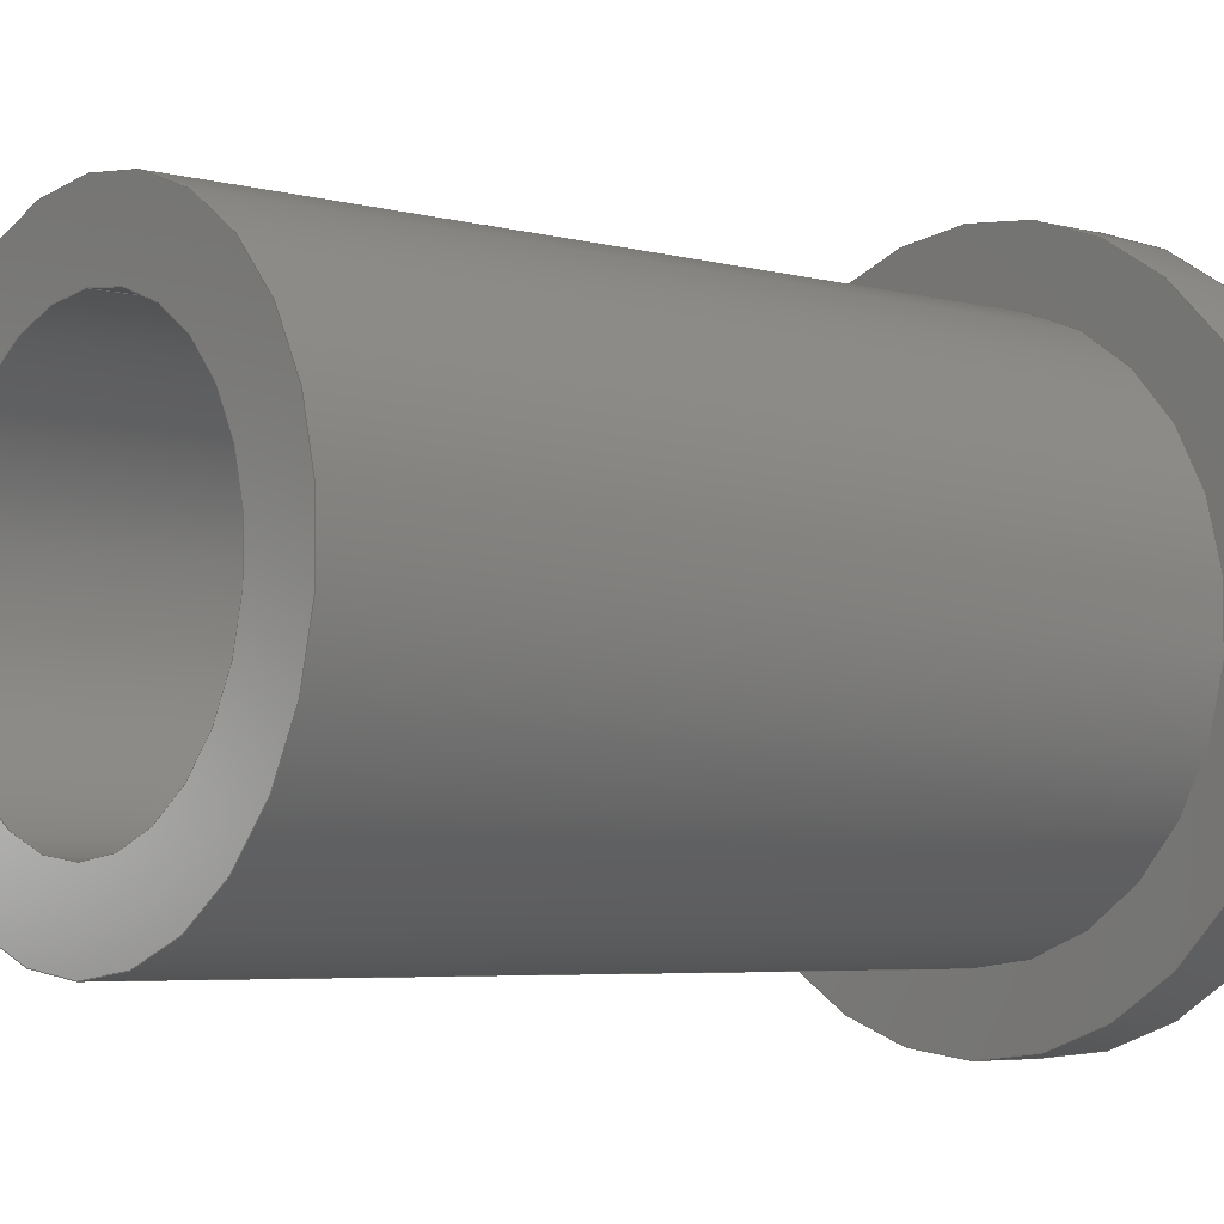
<metadata>
{"format":"step","ext":"step","renderer":"f3d","projection":"perspective","resolution":1024,"background":"white","views":[{"elev":-5.0,"azim":-130.0,"up":"+Z"}]}
</metadata>
<code>
ISO-10303-21;
DATA;
#1 = EDGE_CURVE ( 'NONE', #12, #315, #103, .T. ) ;
#2 = CARTESIAN_POINT ( 'NONE',  ( 0, 0.75, 0 ) ) ;
#3 = DIRECTION ( 'NONE',  ( 0, 1, 0 ) ) ;
#4 = CARTESIAN_POINT ( 'NONE',  ( 3.444e-17, 0.0625, 0.2813 ) ) ;
#5 = FACE_OUTER_BOUND ( 'NONE', #246, .T. ) ;
#6 = DIRECTION ( 'NONE',  ( 0, 1, 0 ) ) ;
#7 = CC_DESIGN_SECURITY_CLASSIFICATION ( #120, ( #267 ) ) ;
#8 = DIRECTION ( 'NONE',  ( 0, -0, 1 ) ) ;
#9 = CALENDAR_DATE ( 2021, 9, 7 ) ;
#10 = SECURITY_CLASSIFICATION_LEVEL ( 'unclassified' ) ;
#11 = EDGE_CURVE ( 'NONE', #315, #12, #144, .T. ) ;
#12 = VERTEX_POINT ( 'NONE', #175 ) ;
#13 = CARTESIAN_POINT ( 'NONE',  ( 0, 0.0625, 0 ) ) ;
#14 = DATE_AND_TIME ( #240, #327 ) ;
#15 = DIRECTION ( 'NONE',  ( 0, 0, 1 ) ) ;
#16 = APPLICATION_PROTOCOL_DEFINITION ( 'international standard', 'config_control_design', 1994, #243 ) ;
#17 = VERTEX_POINT ( 'NONE', #289 ) ;
#18 = AXIS2_PLACEMENT_3D ( 'NONE', #281, #310, #8 ) ;
#19 = DIRECTION ( 'NONE',  ( 0, 0, 1 ) ) ;
#20 = APPROVAL_DATE_TIME ( #141, #232 ) ;
#21 = ORIENTED_EDGE ( 'NONE', *, *, #26, .F. ) ;
#22 = DATE_AND_TIME ( #9, #134 ) ;
#23 = AXIS2_PLACEMENT_3D ( 'NONE', #88, #136, #118 ) ;
#24 = FACE_BOUND ( 'NONE', #305, .T. ) ;
#25 = ORIENTED_EDGE ( 'NONE', *, *, #237, .F. ) ;
#26 = EDGE_CURVE ( 'NONE', #332, #154, #298, .T. ) ;
#27 = CARTESIAN_POINT ( 'NONE',  ( 3.444e-17, 0, 0.2813 ) ) ;
#28 = VERTEX_POINT ( 'NONE', #72 ) ;
#29 = CLOSED_SHELL ( 'NONE', ( #188, #252, #49, #231, #155, #112, #183, #270, #75 ) ) ;
#30 = PLANE ( 'NONE',  #23 ) ;
#31 = DIRECTION ( 'NONE',  ( -0, -1, -0 ) ) ;
#32 = DIRECTION ( 'NONE',  ( 0, 0, 1 ) ) ;
#33 = ORIENTED_EDGE ( 'NONE', *, *, #26, .T. ) ;
#34 = APPROVAL_STATUS ( 'not_yet_approved' ) ;
#35 = AXIS2_PLACEMENT_3D ( 'NONE', #290, #221, #89 ) ;
#36 = DIRECTION ( 'NONE',  ( 0, 1, 0 ) ) ;
#37 = CARTESIAN_POINT ( 'NONE',  ( 0, 0, -0.1568 ) ) ;
#38 = CC_DESIGN_PERSON_AND_ORGANIZATION_ASSIGNMENT ( #234, #71, ( #267 ) ) ;
#39 = CIRCLE ( 'NONE', #80, 0.2813 ) ;
#40 = APPROVAL_ROLE ( '' ) ;
#41 = ORIENTED_EDGE ( 'NONE', *, *, #127, .F. ) ;
#42 = DIRECTION ( 'NONE',  ( 0, 0, 1 ) ) ;
#43 = EDGE_CURVE ( 'NONE', #17, #111, #172, .T. ) ;
#44 = CALENDAR_DATE ( 2021, 9, 7 ) ;
#45 = FACE_OUTER_BOUND ( 'NONE', #325, .T. ) ;
#46 = DIRECTION ( 'NONE',  ( 0, 1, 0 ) ) ;
#47 = ORIENTED_EDGE ( 'NONE', *, *, #273, .F. ) ;
#48 = EDGE_LOOP ( 'NONE', ( #213, #278 ) ) ;
#49 = ADVANCED_FACE ( 'NONE', ( #166 ), #90, .T. ) ;
#50 = CALENDAR_DATE ( 2021, 9, 7 ) ;
#51 = DIRECTION ( 'NONE',  ( -0, -1, -0 ) ) ;
#52 = CARTESIAN_POINT ( 'NONE',  ( 0, 0.75, 0 ) ) ;
#53 = DIRECTION ( 'NONE',  ( 0, 0, -1 ) ) ;
#54 = AXIS2_PLACEMENT_3D ( 'NONE', #85, #307, #164 ) ;
#55 = LINE ( 'NONE', #125, #100 ) ;
#56 = ORIENTED_EDGE ( 'NONE', *, *, #43, .T. ) ;
#57 = ORIENTED_EDGE ( 'NONE', *, *, #296, .T. ) ;
#58 = CARTESIAN_POINT ( 'NONE',  ( 0, 0.0625, -0.2813 ) ) ;
#59 = DIRECTION ( 'NONE',  ( 0, 0, 1 ) ) ;
#60 = DATE_AND_TIME ( #44, #260 ) ;
#61 = AXIS2_PLACEMENT_3D ( 'NONE', #259, #277, #32 ) ;
#62 = PLANE ( 'NONE',  #129 ) ;
#63 = PRODUCT_DEFINITION ( 'UNKNOWN', '', #267, #137 ) ;
#64 = CARTESIAN_POINT ( 'NONE',  ( 0, 0.0625, -0.2203 ) ) ;
#65 = APPROVAL_DATE_TIME ( #130, #113 ) ;
#66 = PERSON_AND_ORGANIZATION_ROLE ( 'creator' ) ;
#67 = EDGE_CURVE ( 'NONE', #114, #315, #177, .T. ) ;
#68 = UNCERTAINTY_MEASURE_WITH_UNIT (LENGTH_MEASURE( 1e-05 ), #288, 'distance_accuracy_value', 'NONE');
#69 = CARTESIAN_POINT ( 'NONE',  ( 0, 0.0625, -0.2813 ) ) ;
#70 = CARTESIAN_POINT ( 'NONE',  ( 0, 0, 0 ) ) ;
#71 = PERSON_AND_ORGANIZATION_ROLE ( 'design_supplier' ) ;
#72 = CARTESIAN_POINT ( 'NONE',  ( 1.92e-17, 0.75, 0.1568 ) ) ;
#73 = EDGE_CURVE ( 'NONE', #114, #28, #212, .T. ) ;
#74 = AXIS2_PLACEMENT_3D ( 'NONE', #222, #123, #42 ) ;
#75 = ADVANCED_FACE ( 'NONE', ( #254 ), #239, .T. ) ;
#76 = LINE ( 'NONE', #122, #328 ) ;
#77 = EDGE_CURVE ( 'NONE', #17, #187, #257, .T. ) ;
#78 = ORIENTED_EDGE ( 'NONE', *, *, #313, .F. ) ;
#79 = CARTESIAN_POINT ( 'NONE',  ( 0, 0.75, -0.1568 ) ) ;
#80 = AXIS2_PLACEMENT_3D ( 'NONE', #133, #238, #59 ) ;
#81 = FACE_OUTER_BOUND ( 'NONE', #128, .T. ) ;
#82 = AXIS2_PLACEMENT_3D ( 'NONE', #70, #46, #250 ) ;
#83 = PERSON_AND_ORGANIZATION ( #322, #92 ) ;
#84 = DIRECTION ( 'NONE',  ( -0, -1, -0 ) ) ;
#85 = CARTESIAN_POINT ( 'NONE',  ( 0, 0.75, 0 ) ) ;
#86 = ORIENTED_EDGE ( 'NONE', *, *, #296, .F. ) ;
#87 = CARTESIAN_POINT ( 'NONE',  ( 0, 0.75, -0.1568 ) ) ;
#88 = CARTESIAN_POINT ( 'NONE',  ( 0, 0.75, 0 ) ) ;
#89 = DIRECTION ( 'NONE',  ( 0, 0, 1 ) ) ;
#90 = CYLINDRICAL_SURFACE ( 'NONE', #124, 0.2203 ) ;
#91 = CC_DESIGN_PERSON_AND_ORGANIZATION_ASSIGNMENT ( #83, #197, ( #120 ) ) ;
#92 = ORGANIZATION ( 'UNSPECIFIED', 'UNSPECIFIED', '' ) ;
#93 = APPLICATION_PROTOCOL_DEFINITION ( 'international standard', 'config_control_design', 1994, #244 ) ;
#94 = FACE_OUTER_BOUND ( 'NONE', #316, .T. ) ;
#95 =( GEOMETRIC_REPRESENTATION_CONTEXT ( 3 ) GLOBAL_UNCERTAINTY_ASSIGNED_CONTEXT ( ( #68 ) ) GLOBAL_UNIT_ASSIGNED_CONTEXT ( ( #288, #266, #286 ) ) REPRESENTATION_CONTEXT ( 'NONE', 'WORKASPACE' ) );
#96 = CARTESIAN_POINT ( 'NONE',  ( 0, 0.75, 0 ) ) ;
#97 =( LENGTH_UNIT ( ) NAMED_UNIT ( * ) SI_UNIT ( $, .METRE. ) );
#98 = VECTOR ( 'NONE', #272, 39.37 ) ;
#99 = CARTESIAN_POINT ( 'NONE',  ( 0, 0.0625, 0 ) ) ;
#100 = VECTOR ( 'NONE', #147, 39.37 ) ;
#101 = APPROVAL ( #199, 'UNSPECIFIED' ) ;
#102 = ORIENTED_EDGE ( 'NONE', *, *, #109, .T. ) ;
#103 = CIRCLE ( 'NONE', #82, 0.1568 ) ;
#104 = AXIS2_PLACEMENT_3D ( 'NONE', #96, #150, #181 ) ;
#105 = ORIENTED_EDGE ( 'NONE', *, *, #73, .F. ) ;
#106 = ORIENTED_EDGE ( 'NONE', *, *, #329, .T. ) ;
#107 = CC_DESIGN_PERSON_AND_ORGANIZATION_ASSIGNMENT ( #324, #66, ( #63 ) ) ;
#108 = APPROVAL_PERSON_ORGANIZATION ( #258, #101, #285 ) ;
#109 = EDGE_CURVE ( 'NONE', #28, #114, #224, .T. ) ;
#110 = CYLINDRICAL_SURFACE ( 'NONE', #54, 0.1568 ) ;
#111 = VERTEX_POINT ( 'NONE', #64 ) ;
#112 = ADVANCED_FACE ( 'NONE', ( #5 ), #206, .T. ) ;
#113 = APPROVAL ( #143, 'UNSPECIFIED' ) ;
#114 = VERTEX_POINT ( 'NONE', #87 ) ;
#115 = DIRECTION ( 'NONE',  ( -0, -1, -0 ) ) ;
#116 = DIRECTION ( 'NONE',  ( -0, -1, -0 ) ) ;
#117 = AXIS2_PLACEMENT_3D ( 'NONE', #265, #297, #323 ) ;
#118 = DIRECTION ( 'NONE',  ( 0, -0, 1 ) ) ;
#119 = PLANE ( 'NONE',  #18 ) ;
#120 = SECURITY_CLASSIFICATION ( '', '', #10 ) ;
#121 = FACE_BOUND ( 'NONE', #48, .T. ) ;
#122 = CARTESIAN_POINT ( 'NONE',  ( 1.92e-17, 0.75, 0.1568 ) ) ;
#123 = DIRECTION ( 'NONE',  ( 0, 1, 0 ) ) ;
#124 = AXIS2_PLACEMENT_3D ( 'NONE', #52, #51, #53 ) ;
#125 = CARTESIAN_POINT ( 'NONE',  ( 3.444e-17, 0.0625, 0.2813 ) ) ;
#126 = MECHANICAL_CONTEXT ( 'NONE', #243, 'mechanical' ) ;
#127 = EDGE_CURVE ( 'NONE', #187, #193, #132, .T. ) ;
#128 = EDGE_LOOP ( 'NONE', ( #33, #192 ) ) ;
#129 = AXIS2_PLACEMENT_3D ( 'NONE', #242, #3, #275 ) ;
#130 = DATE_AND_TIME ( #50, #274 ) ;
#131 = PRODUCT_DEFINITION_SHAPE ( 'NONE', 'NONE',  #63 ) ;
#132 = LINE ( 'NONE', #140, #186 ) ;
#133 = CARTESIAN_POINT ( 'NONE',  ( 0, 0, 0 ) ) ;
#134 = LOCAL_TIME ( 10, 11, 2, #189 ) ;
#135 = VECTOR ( 'NONE', #211, 39.37 ) ;
#136 = DIRECTION ( 'NONE',  ( 0, 1, 0 ) ) ;
#137 = DESIGN_CONTEXT ( 'detailed design', #244, 'design' ) ;
#138 = DIRECTION ( 'NONE',  ( -0, -1, -0 ) ) ;
#139 = EDGE_LOOP ( 'NONE', ( #78, #106, #256, #198 ) ) ;
#140 = CARTESIAN_POINT ( 'NONE',  ( 2.697e-17, 0.75, 0.2203 ) ) ;
#141 = DATE_AND_TIME ( #264, #320 ) ;
#142 = DIRECTION ( 'NONE',  ( 0, 0, -1 ) ) ;
#143 = APPROVAL_STATUS ( 'not_yet_approved' ) ;
#144 = CIRCLE ( 'NONE', #276, 0.1568 ) ;
#145 = EDGE_LOOP ( 'NONE', ( #209, #159, #331, #245 ) ) ;
#146 = CIRCLE ( 'NONE', #180, 0.2203 ) ;
#147 = DIRECTION ( 'NONE',  ( -0, -1, -0 ) ) ;
#148 = FACE_BOUND ( 'NONE', #306, .T. ) ;
#149 = CARTESIAN_POINT ( 'NONE',  ( 0, 0, 0 ) ) ;
#150 = DIRECTION ( 'NONE',  ( 0, 1, 0 ) ) ;
#151 = VERTEX_POINT ( 'NONE', #27 ) ;
#152 = ORIENTED_EDGE ( 'NONE', *, *, #1, .F. ) ;
#153 = FACE_OUTER_BOUND ( 'NONE', #145, .T. ) ;
#154 = VERTEX_POINT ( 'NONE', #4 ) ;
#155 = ADVANCED_FACE ( 'NONE', ( #121, #45 ), #62, .F. ) ;
#156 = FACE_OUTER_BOUND ( 'NONE', #139, .T. ) ;
#157 = EDGE_LOOP ( 'NONE', ( #235, #21, #217, #57 ) ) ;
#158 = AXIS2_PLACEMENT_3D ( 'NONE', #317, #216, #248 ) ;
#159 = ORIENTED_EDGE ( 'NONE', *, *, #228, .T. ) ;
#160 = VECTOR ( 'NONE', #207, 39.37 ) ;
#161 = ADVANCED_BREP_SHAPE_REPRESENTATION ( '1677K323_Ultra-Low-Friction Oil-Embedded Sleeve Bearing', ( #295, #302 ), #95 ) ;
#162 = COORDINATED_UNIVERSAL_TIME_OFFSET ( 6, 0, .BEHIND. ) ;
#163 = CC_DESIGN_DATE_AND_TIME_ASSIGNMENT ( #14, #284, ( #120 ) ) ;
#164 = DIRECTION ( 'NONE',  ( 0, 0, -1 ) ) ;
#165 = ORIENTED_EDGE ( 'NONE', *, *, #77, .T. ) ;
#166 = FACE_OUTER_BOUND ( 'NONE', #241, .T. ) ;
#167 = CARTESIAN_POINT ( 'NONE',  ( 0, 0.0625, 0 ) ) ;
#168 = PERSON_AND_ORGANIZATION ( #322, #92 ) ;
#169 = CC_DESIGN_PERSON_AND_ORGANIZATION_ASSIGNMENT ( #249, #312, ( #300 ) ) ;
#170 = ORIENTED_EDGE ( 'NONE', *, *, #182, .F. ) ;
#171 = PERSON_AND_ORGANIZATION_ROLE ( 'creator' ) ;
#172 = LINE ( 'NONE', #251, #160 ) ;
#173 = APPROVAL_ROLE ( '' ) ;
#174 = DIRECTION ( 'NONE',  ( 0, 0, 1 ) ) ;
#175 = CARTESIAN_POINT ( 'NONE',  ( 1.92e-17, 0, 0.1568 ) ) ;
#176 = CIRCLE ( 'NONE', #35, 0.2813 ) ;
#177 = LINE ( 'NONE', #79, #98 ) ;
#178 = CARTESIAN_POINT ( 'NONE',  ( 0, 0, 0 ) ) ;
#179 = APPROVAL_PERSON_ORGANIZATION ( #201, #113, #40 ) ;
#180 = AXIS2_PLACEMENT_3D ( 'NONE', #99, #247, #15 ) ;
#181 = DIRECTION ( 'NONE',  ( 0, 0, 1 ) ) ;
#182 = EDGE_CURVE ( 'NONE', #151, #218, #39, .T. ) ;
#183 = ADVANCED_FACE ( 'NONE', ( #233 ), #110, .F. ) ;
#184 = DIMENSIONAL_EXPONENTS ( 1, 0, 0, 0, 0, 0, 0 ) ;
#185 = PRODUCT_RELATED_PRODUCT_CATEGORY ( 'detail', '', ( #300 ) ) ;
#186 = VECTOR ( 'NONE', #115, 39.37 ) ;
#187 = VERTEX_POINT ( 'NONE', #261 ) ;
#188 = ADVANCED_FACE ( 'NONE', ( #156 ), #204, .T. ) ;
#189 = COORDINATED_UNIVERSAL_TIME_OFFSET ( 6, 0, .BEHIND. ) ;
#190 = CIRCLE ( 'NONE', #158, 0.2203 ) ;
#191 = CC_DESIGN_APPROVAL ( #113, ( #63 ) ) ;
#192 = ORIENTED_EDGE ( 'NONE', *, *, #313, .T. ) ;
#193 = VERTEX_POINT ( 'NONE', #214 ) ;
#194 = DIRECTION ( 'NONE',  ( 0, 0, -1 ) ) ;
#195 = CARTESIAN_POINT ( 'NONE',  ( 0, 0.75, 0 ) ) ;
#196 = AXIS2_PLACEMENT_3D ( 'NONE', #195, #84, #142 ) ;
#197 = PERSON_AND_ORGANIZATION_ROLE ( 'classification_officer' ) ;
#198 = ORIENTED_EDGE ( 'NONE', *, *, #220, .F. ) ;
#199 = APPROVAL_STATUS ( 'not_yet_approved' ) ;
#200 = CIRCLE ( 'NONE', #74, 0.2813 ) ;
#201 = PERSON_AND_ORGANIZATION ( #322, #92 ) ;
#202 = ORIENTED_EDGE ( 'NONE', *, *, #109, .F. ) ;
#203 = ORIENTED_EDGE ( 'NONE', *, *, #304, .F. ) ;
#204 = CYLINDRICAL_SURFACE ( 'NONE', #280, 0.2813 ) ;
#205 = CC_DESIGN_PERSON_AND_ORGANIZATION_ASSIGNMENT ( #230, #171, ( #267 ) ) ;
#206 = CYLINDRICAL_SURFACE ( 'NONE', #196, 0.2203 ) ;
#207 = DIRECTION ( 'NONE',  ( -0, -1, -0 ) ) ;
#208 = COORDINATED_UNIVERSAL_TIME_OFFSET ( 6, 0, .BEHIND. ) ;
#209 = ORIENTED_EDGE ( 'NONE', *, *, #73, .T. ) ;
#210 = LINE ( 'NONE', #58, #135 ) ;
#211 = DIRECTION ( 'NONE',  ( -0, -1, -0 ) ) ;
#212 = CIRCLE ( 'NONE', #104, 0.1568 ) ;
#213 = ORIENTED_EDGE ( 'NONE', *, *, #11, .T. ) ;
#214 = CARTESIAN_POINT ( 'NONE',  ( 2.697e-17, 0.0625, 0.2203 ) ) ;
#215 = CARTESIAN_POINT ( 'NONE',  ( 0, 0, -0.2813 ) ) ;
#216 = DIRECTION ( 'NONE',  ( 0, 1, 0 ) ) ;
#217 = ORIENTED_EDGE ( 'NONE', *, *, #220, .T. ) ;
#218 = VERTEX_POINT ( 'NONE', #215 ) ;
#219 = DIRECTION ( 'NONE',  ( 0, 0, 1 ) ) ;
#220 = EDGE_CURVE ( 'NONE', #332, #218, #210, .T. ) ;
#221 = DIRECTION ( 'NONE',  ( 0, 1, 0 ) ) ;
#222 = CARTESIAN_POINT ( 'NONE',  ( 0, 0, 0 ) ) ;
#223 = DIRECTION ( 'NONE',  ( 1, 0, 0 ) ) ;
#224 = CIRCLE ( 'NONE', #61, 0.1568 ) ;
#225 = ORIENTED_EDGE ( 'NONE', *, *, #43, .F. ) ;
#226 = CARTESIAN_POINT ( 'NONE',  ( 0, 0.75, 0 ) ) ;
#227 = AXIS2_PLACEMENT_3D ( 'NONE', #283, #6, #279 ) ;
#228 = EDGE_CURVE ( 'NONE', #28, #12, #76, .T. ) ;
#229 = ORIENTED_EDGE ( 'NONE', *, *, #67, .T. ) ;
#230 = PERSON_AND_ORGANIZATION ( #322, #92 ) ;
#231 = ADVANCED_FACE ( 'NONE', ( #94, #148 ), #30, .T. ) ;
#232 = APPROVAL ( #34, 'UNSPECIFIED' ) ;
#233 = FACE_OUTER_BOUND ( 'NONE', #314, .T. ) ;
#234 = PERSON_AND_ORGANIZATION ( #322, #92 ) ;
#235 = ORIENTED_EDGE ( 'NONE', *, *, #329, .F. ) ;
#236 = AXIS2_PLACEMENT_3D ( 'NONE', #2, #31, #309 ) ;
#237 = EDGE_CURVE ( 'NONE', #111, #193, #282, .T. ) ;
#238 = DIRECTION ( 'NONE',  ( 0, 1, 0 ) ) ;
#239 = CYLINDRICAL_SURFACE ( 'NONE', #117, 0.2813 ) ;
#240 = CALENDAR_DATE ( 2021, 9, 7 ) ;
#241 = EDGE_LOOP ( 'NONE', ( #47, #326, #293, #225 ) ) ;
#242 = CARTESIAN_POINT ( 'NONE',  ( 0, 0, 0 ) ) ;
#243 = APPLICATION_CONTEXT ( 'configuration controlled 3d designs of mechanical parts and assemblies' ) ;
#244 = APPLICATION_CONTEXT ( 'configuration controlled 3d designs of mechanical parts and assemblies' ) ;
#245 = ORIENTED_EDGE ( 'NONE', *, *, #67, .F. ) ;
#246 = EDGE_LOOP ( 'NONE', ( #41, #303, #56, #253 ) ) ;
#247 = DIRECTION ( 'NONE',  ( 0, 1, 0 ) ) ;
#248 = DIRECTION ( 'NONE',  ( 0, 0, 1 ) ) ;
#249 = PERSON_AND_ORGANIZATION ( #322, #92 ) ;
#250 = DIRECTION ( 'NONE',  ( 0, 0, 1 ) ) ;
#251 = CARTESIAN_POINT ( 'NONE',  ( 0, 0.75, -0.2203 ) ) ;
#252 = ADVANCED_FACE ( 'NONE', ( #153 ), #330, .F. ) ;
#253 = ORIENTED_EDGE ( 'NONE', *, *, #237, .T. ) ;
#254 = FACE_OUTER_BOUND ( 'NONE', #157, .T. ) ;
#255 = SHAPE_DEFINITION_REPRESENTATION ( #131, #161 ) ;
#256 = ORIENTED_EDGE ( 'NONE', *, *, #182, .T. ) ;
#257 = CIRCLE ( 'NONE', #318, 0.2203 ) ;
#258 = PERSON_AND_ORGANIZATION ( #322, #92 ) ;
#259 = CARTESIAN_POINT ( 'NONE',  ( 0, 0.75, 0 ) ) ;
#260 = LOCAL_TIME ( 10, 11, 2, #301 ) ;
#261 = CARTESIAN_POINT ( 'NONE',  ( 2.697e-17, 0.75, 0.2203 ) ) ;
#262 = LENGTH_MEASURE_WITH_UNIT ( LENGTH_MEASURE( 0.0254 ), #97 );
#263 = DATE_TIME_ROLE ( 'creation_date' ) ;
#264 = CALENDAR_DATE ( 2021, 9, 7 ) ;
#265 = CARTESIAN_POINT ( 'NONE',  ( 0, 0.0625, 0 ) ) ;
#266 =( NAMED_UNIT ( * ) PLANE_ANGLE_UNIT ( ) SI_UNIT ( $, .RADIAN. ) );
#267 = PRODUCT_DEFINITION_FORMATION_WITH_SPECIFIED_SOURCE ( 'ANY', '', #300, .NOT_KNOWN. ) ;
#268 = APPROVAL_DATE_TIME ( #60, #101 ) ;
#269 = APPROVAL_PERSON_ORGANIZATION ( #168, #232, #173 ) ;
#270 = ADVANCED_FACE ( 'NONE', ( #81, #24 ), #119, .T. ) ;
#271 = ORIENTED_EDGE ( 'NONE', *, *, #273, .T. ) ;
#272 = DIRECTION ( 'NONE',  ( -0, -1, -0 ) ) ;
#273 = EDGE_CURVE ( 'NONE', #187, #17, #190, .T. ) ;
#274 = LOCAL_TIME ( 10, 11, 2, #291 ) ;
#275 = DIRECTION ( 'NONE',  ( 0, -0, 1 ) ) ;
#276 = AXIS2_PLACEMENT_3D ( 'NONE', #149, #319, #292 ) ;
#277 = DIRECTION ( 'NONE',  ( 0, 1, 0 ) ) ;
#278 = ORIENTED_EDGE ( 'NONE', *, *, #1, .T. ) ;
#279 = DIRECTION ( 'NONE',  ( 0, 0, 1 ) ) ;
#280 = AXIS2_PLACEMENT_3D ( 'NONE', #167, #116, #194 ) ;
#281 = CARTESIAN_POINT ( 'NONE',  ( 0, 0.0625, 0 ) ) ;
#282 = CIRCLE ( 'NONE', #227, 0.2203 ) ;
#283 = CARTESIAN_POINT ( 'NONE',  ( 0, 0.0625, 0 ) ) ;
#284 = DATE_TIME_ROLE ( 'classification_date' ) ;
#285 = APPROVAL_ROLE ( '' ) ;
#286 =( NAMED_UNIT ( * ) SI_UNIT ( $, .STERADIAN. ) SOLID_ANGLE_UNIT ( ) );
#287 = DIRECTION ( 'NONE',  ( 0, 1, 0 ) ) ;
#288 =( CONVERSION_BASED_UNIT ( 'INCH', #262 ) LENGTH_UNIT ( ) NAMED_UNIT ( #184 ) );
#289 = CARTESIAN_POINT ( 'NONE',  ( 0, 0.75, -0.2203 ) ) ;
#290 = CARTESIAN_POINT ( 'NONE',  ( 0, 0.0625, 0 ) ) ;
#291 = COORDINATED_UNIVERSAL_TIME_OFFSET ( 6, 0, .BEHIND. ) ;
#292 = DIRECTION ( 'NONE',  ( 0, 0, 1 ) ) ;
#293 = ORIENTED_EDGE ( 'NONE', *, *, #304, .T. ) ;
#294 = ORIENTED_EDGE ( 'NONE', *, *, #228, .F. ) ;
#295 = MANIFOLD_SOLID_BREP ( 'Boss-Extrude2', #29 ) ;
#296 = EDGE_CURVE ( 'NONE', #218, #151, #200, .T. ) ;
#297 = DIRECTION ( 'NONE',  ( -0, -1, -0 ) ) ;
#298 = CIRCLE ( 'NONE', #299, 0.2813 ) ;
#299 = AXIS2_PLACEMENT_3D ( 'NONE', #13, #36, #219 ) ;
#300 = PRODUCT ( '1677K323_Ultra-Low-Friction Oil-Embedded Sleeve Bearing', '1677K323_Ultra-Low-Friction Oil-Embedded Sleeve Bearing', '', ( #126 ) ) ;
#301 = COORDINATED_UNIVERSAL_TIME_OFFSET ( 6, 0, .BEHIND. ) ;
#302 = AXIS2_PLACEMENT_3D ( 'NONE', #178, #174, #223 ) ;
#303 = ORIENTED_EDGE ( 'NONE', *, *, #77, .F. ) ;
#304 = EDGE_CURVE ( 'NONE', #193, #111, #146, .T. ) ;
#305 = EDGE_LOOP ( 'NONE', ( #25, #203 ) ) ;
#306 = EDGE_LOOP ( 'NONE', ( #105, #202 ) ) ;
#307 = DIRECTION ( 'NONE',  ( -0, -1, -0 ) ) ;
#308 = CC_DESIGN_DATE_AND_TIME_ASSIGNMENT ( #22, #263, ( #63 ) ) ;
#309 = DIRECTION ( 'NONE',  ( 0, 0, -1 ) ) ;
#310 = DIRECTION ( 'NONE',  ( 0, 1, 0 ) ) ;
#311 = CC_DESIGN_APPROVAL ( #232, ( #120 ) ) ;
#312 = PERSON_AND_ORGANIZATION_ROLE ( 'design_owner' ) ;
#313 = EDGE_CURVE ( 'NONE', #154, #332, #176, .T. ) ;
#314 = EDGE_LOOP ( 'NONE', ( #294, #102, #229, #152 ) ) ;
#315 = VERTEX_POINT ( 'NONE', #37 ) ;
#316 = EDGE_LOOP ( 'NONE', ( #165, #271 ) ) ;
#317 = CARTESIAN_POINT ( 'NONE',  ( 0, 0.75, 0 ) ) ;
#318 = AXIS2_PLACEMENT_3D ( 'NONE', #226, #287, #19 ) ;
#319 = DIRECTION ( 'NONE',  ( 0, 1, 0 ) ) ;
#320 = LOCAL_TIME ( 10, 11, 2, #208 ) ;
#321 = CC_DESIGN_APPROVAL ( #101, ( #267 ) ) ;
#322 = PERSON ( 'UNSPECIFIED', 'UNSPECIFIED', 'UNSPECIFIED', ('UNSPECIFIED'), ('UNSPECIFIED'), ('UNSPECIFIED') ) ;
#323 = DIRECTION ( 'NONE',  ( 0, 0, -1 ) ) ;
#324 = PERSON_AND_ORGANIZATION ( #322, #92 ) ;
#325 = EDGE_LOOP ( 'NONE', ( #86, #170 ) ) ;
#326 = ORIENTED_EDGE ( 'NONE', *, *, #127, .T. ) ;
#327 = LOCAL_TIME ( 10, 11, 2, #162 ) ;
#328 = VECTOR ( 'NONE', #138, 39.37 ) ;
#329 = EDGE_CURVE ( 'NONE', #154, #151, #55, .T. ) ;
#330 = CYLINDRICAL_SURFACE ( 'NONE', #236, 0.1568 ) ;
#331 = ORIENTED_EDGE ( 'NONE', *, *, #11, .F. ) ;
#332 = VERTEX_POINT ( 'NONE', #69 ) ;
ENDSEC;
END-ISO-10303-21;

</code>
